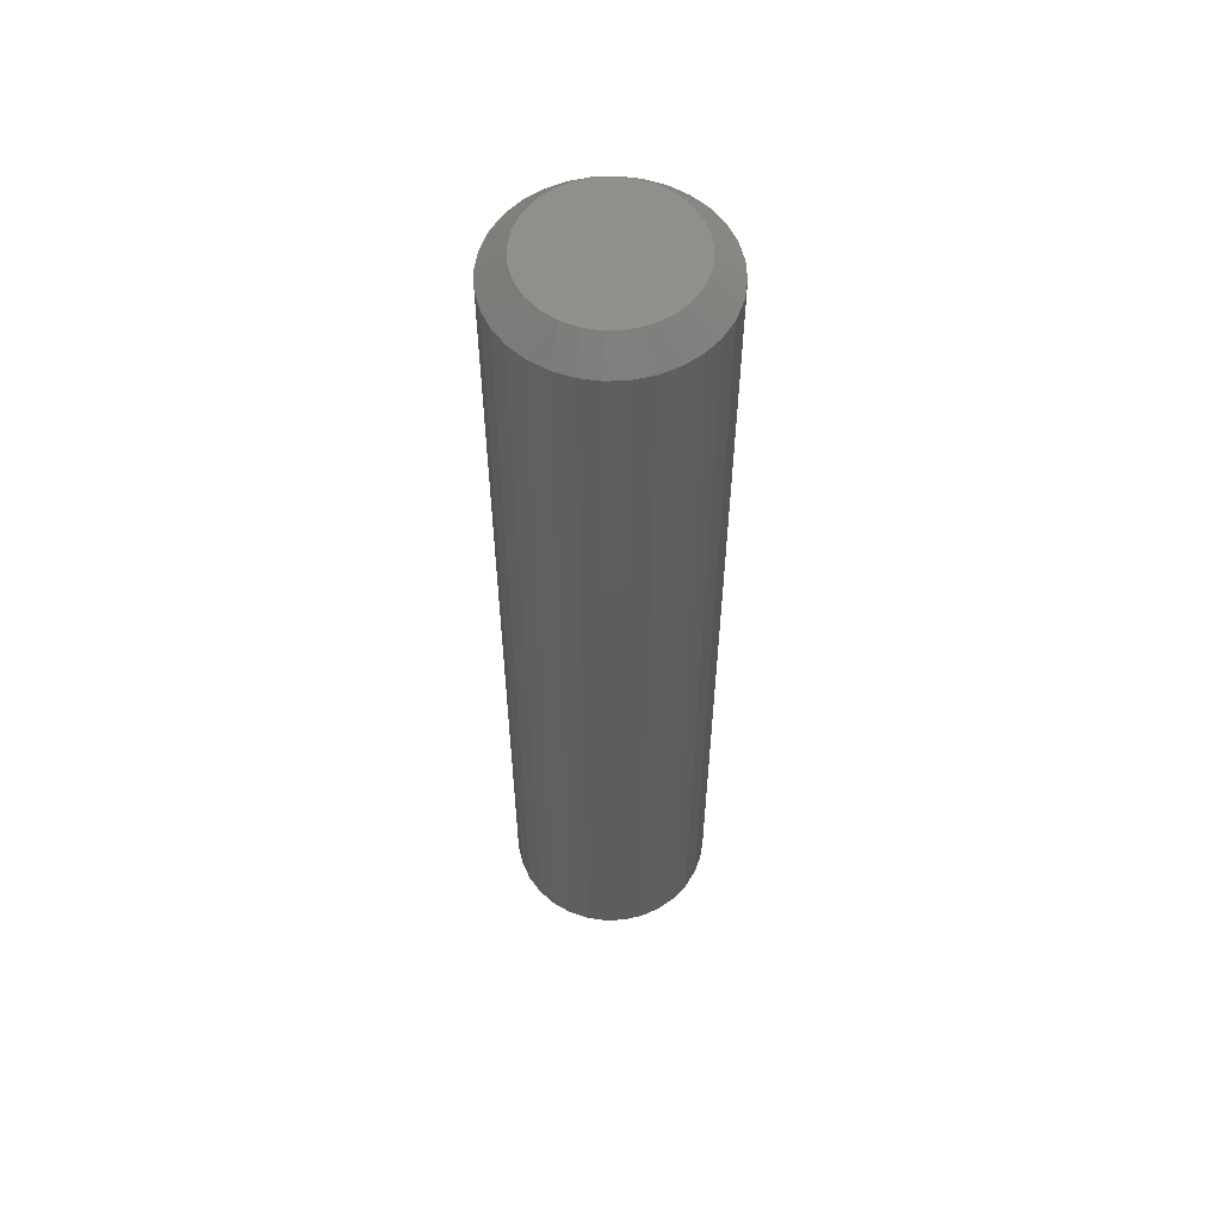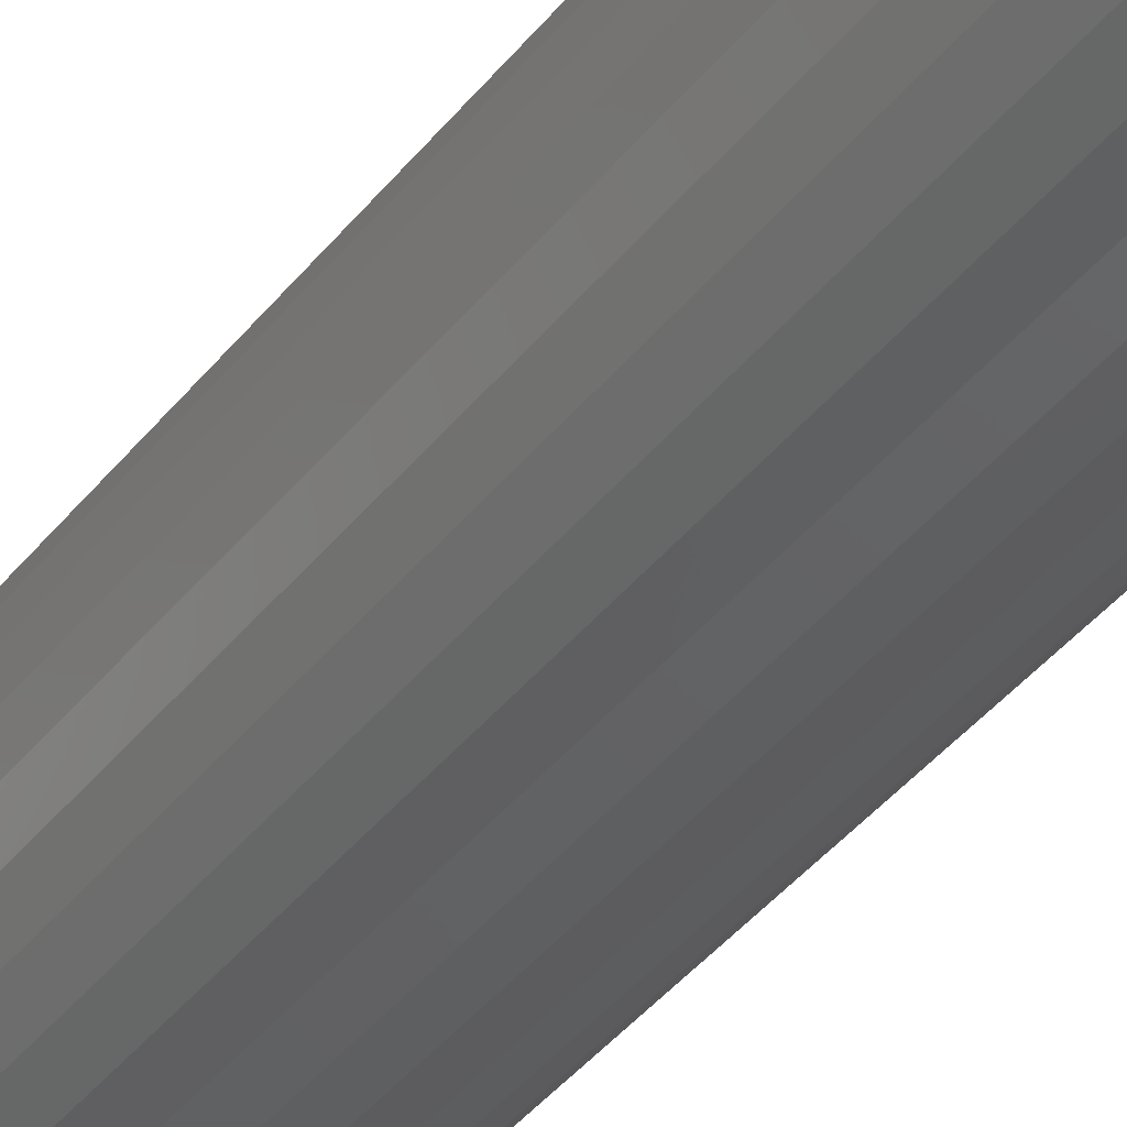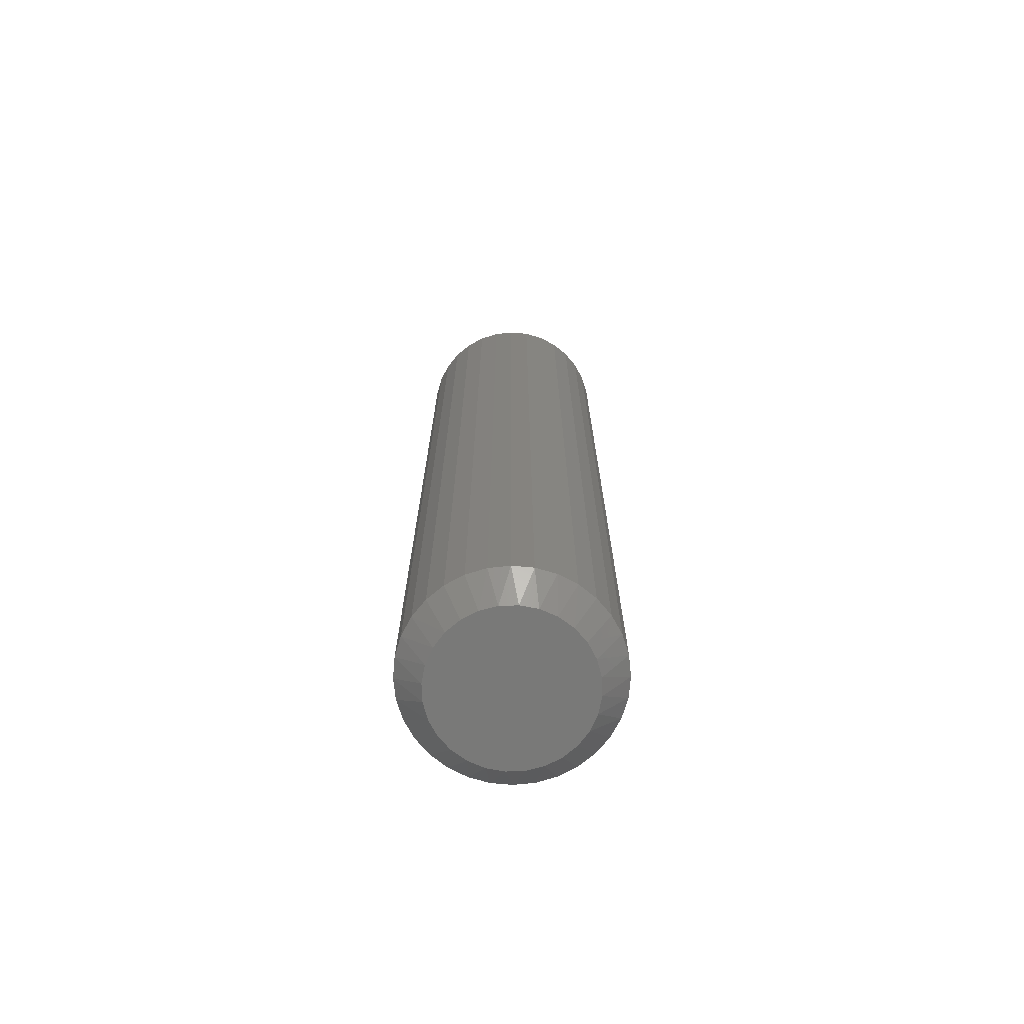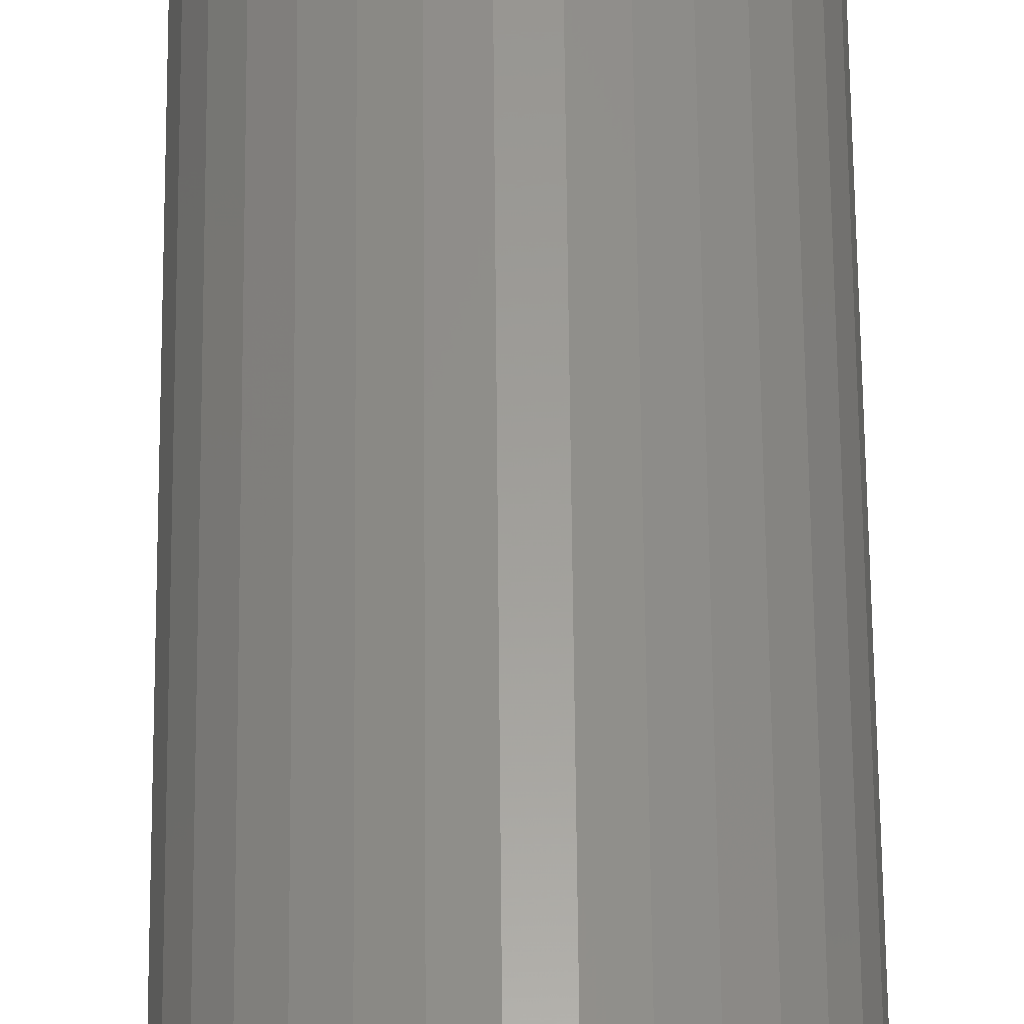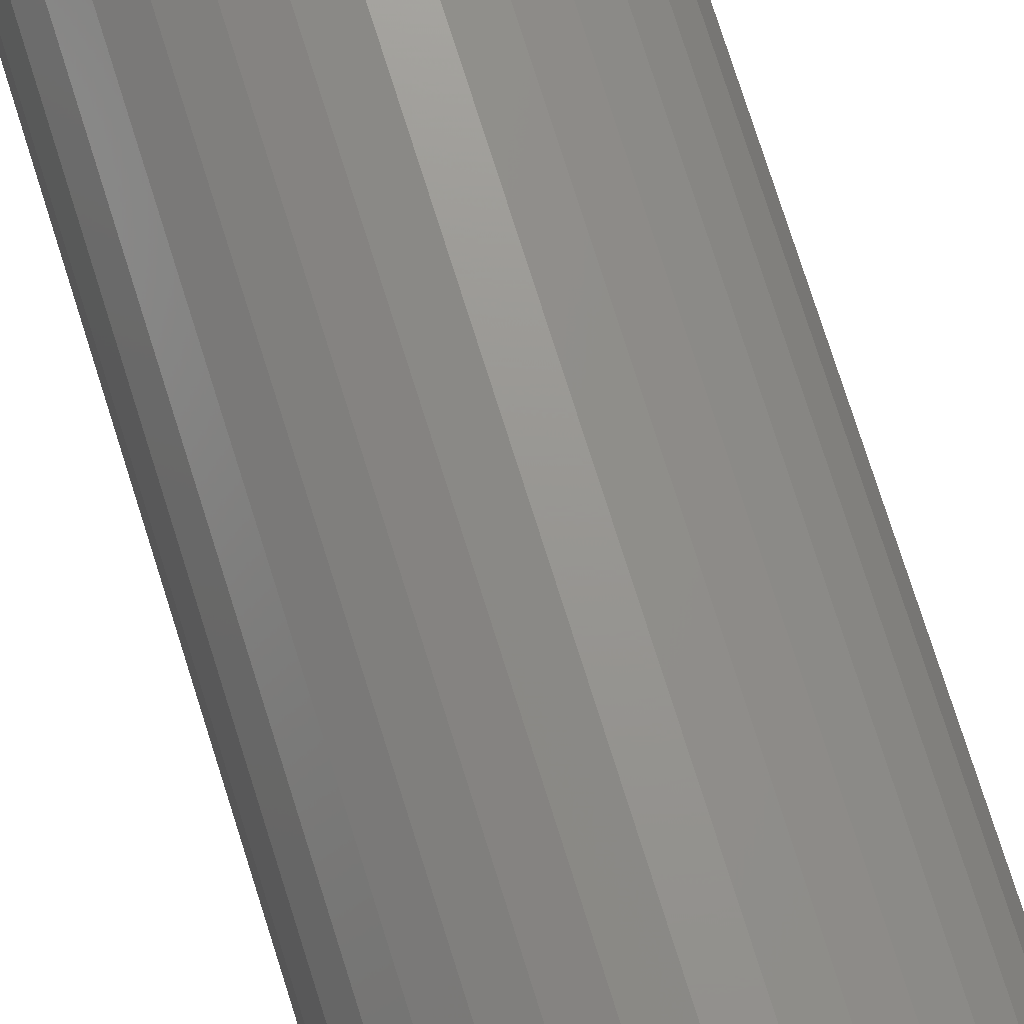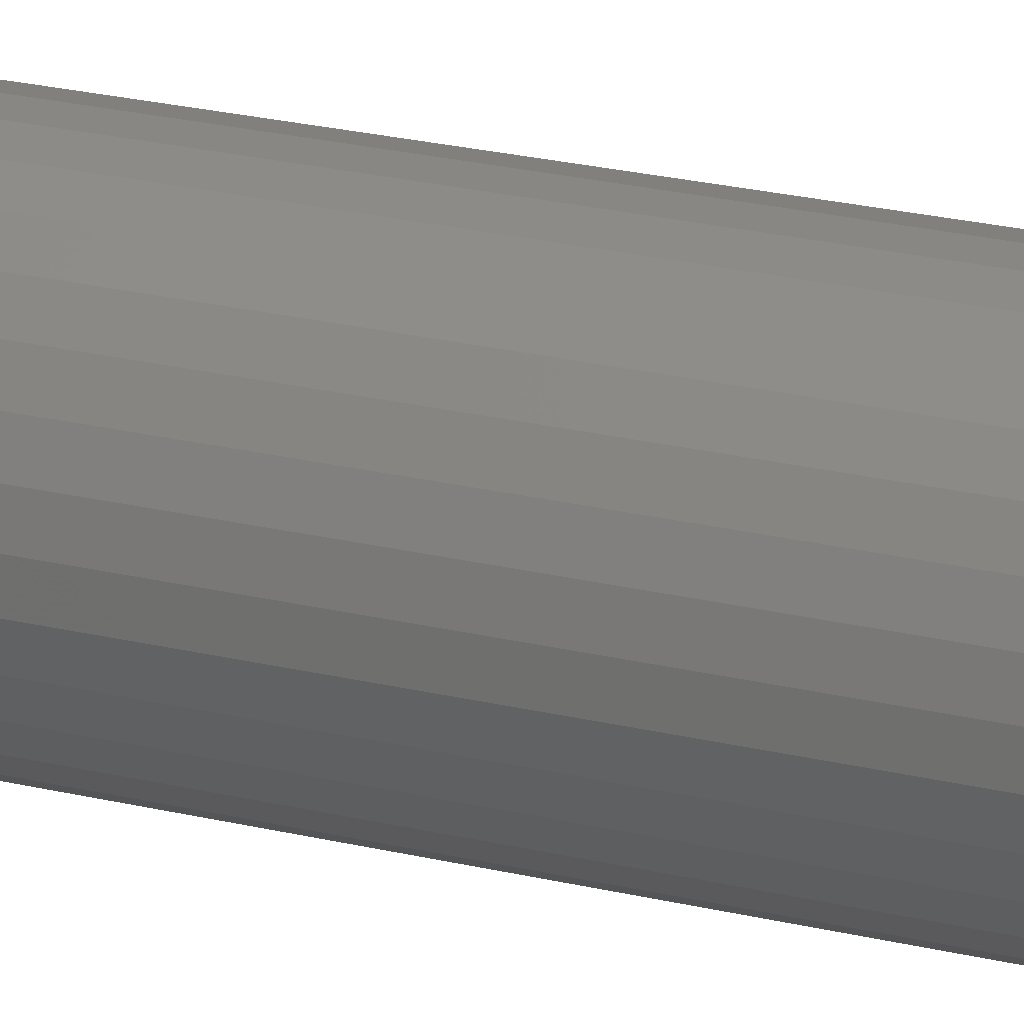
<metadata>
{"format":"stl","ext":"stl","renderer":"f3d","projection":"perspective","resolution":1024,"background":"white","views":[{"elev":56.7,"azim":-55.5,"up":"+Y"},{"elev":-40.5,"azim":145.7,"up":"+Z"},{"elev":-71.8,"azim":-24.5,"up":"+Y"},{"elev":59.6,"azim":-0.5,"up":"+Z"},{"elev":72.0,"azim":-17.2,"up":"+Z"},{"elev":27.1,"azim":-70.3,"up":"+Z"}]}
</metadata>
<code>
# stl→obj: 120 verts, 236 faces
v 0.1803 -5.261 2.347
v 0.28 -5.556 2.02
v 0.08595 -5.556 2.062
v 0.4046 -5.261 2.29
v -0.05086 -5.261 2.36
v -0.1124 -5.556 2.059
v 1.11 -5.261 0.7754
v 1.009 -5.261 0.5667
v 0.757 -5.556 0.72
v 0.8404 -5.556 0.9
v -0.2801 -5.261 2.327
v -0.3051 -5.556 2.012
v 1.167 -5.261 0.9997
v 0.8816 -5.556 1.094
v -0.4986 -5.261 2.251
v -0.4825 -5.556 1.923
v 1.18 -5.261 1.231
v 0.8787 -5.556 1.292
v -0.6979 -5.261 2.133
v -0.6357 -5.556 1.797
v -0.8704 -5.261 1.978
v -0.757 -5.556 1.64
v 1.147 -5.261 1.46
v 0.8316 -5.556 1.485
v -1.009 -5.261 1.793
v 1.071 -5.261 1.679
v 0.7429 -5.556 1.663
v 0.9529 -5.261 1.878
v 0.6169 -5.556 1.816
v 0.7984 -5.261 2.05
v 0.46 -5.556 1.937
v 0.6133 -5.261 2.189
v 0.9529 5.261 1.878
v 0.6169 5.556 1.816
v 0.7429 5.556 1.663
v 0.7984 5.261 2.05
v 1.071 5.261 1.679
v 0.8316 5.556 1.485
v -0.8704 5.261 1.978
v -1.009 5.261 1.793
v -0.757 5.556 1.64
v -0.6357 5.556 1.797
v 1.147 5.261 1.46
v 0.8787 5.556 1.292
v -0.6979 5.261 2.133
v -0.4825 5.556 1.923
v 1.18 5.261 1.231
v 0.8816 5.556 1.094
v -0.4986 5.261 2.251
v -0.3051 5.556 2.012
v 1.167 5.261 0.9997
v 0.8404 5.556 0.9
v 1.11 5.261 0.7754
v 0.757 5.556 0.72
v -0.2801 5.261 2.327
v -0.1124 5.556 2.059
v 1.009 5.261 0.5667
v -0.05086 5.261 2.36
v 0.08595 5.556 2.062
v 0.1803 5.261 2.347
v 0.28 5.556 2.02
v 0.4046 5.261 2.29
v 0.46 5.556 1.937
v 0.6133 5.261 2.189
v -0.6133 5.261 0.1706
v -0.7984 -5.261 0.3097
v -0.6133 -5.261 0.1706
v -0.7984 5.261 0.3097
v -1.167 5.261 1.36
v -1.11 -5.261 1.585
v -1.167 -5.261 1.36
v -1.11 5.261 1.585
v -0.4046 5.261 0.07036
v -0.4046 -5.261 0.07036
v -0.1803 5.261 0.01275
v -0.1803 -5.261 0.01275
v -1.18 5.261 1.129
v -1.18 -5.261 1.129
v 0.05086 5.261 0
v 0.05086 -5.261 1.776e-15
v 0.2801 5.261 0.0326
v 0.2801 -5.261 0.0326
v -1.147 5.261 0.8999
v -1.147 -5.261 0.8999
v 0.4986 5.261 0.1093
v 0.4986 -5.261 0.1093
v 0.6979 5.261 0.2271
v 0.6979 -5.261 0.2271
v -1.071 5.261 0.6815
v -1.071 -5.261 0.6815
v 0.8704 5.261 0.3816
v 0.8704 -5.261 0.3816
v -0.9529 5.261 0.4821
v -0.9529 -5.261 0.4821
v 0.6357 -5.556 0.5631
v -0.8404 -5.556 1.46
v -0.6169 -5.556 0.5443
v -0.7429 -5.556 0.6975
v -0.8316 -5.556 0.8749
v -0.8787 -5.556 1.068
v -0.8816 -5.556 1.266
v -0.28 -5.556 0.3396
v -0.46 -5.556 0.423
v 0.1124 -5.556 0.3013
v -0.08595 -5.556 0.2984
v 0.3051 -5.556 0.3484
v 0.4825 -5.556 0.4371
v 0.6357 5.556 0.5631
v -0.6169 5.556 0.5443
v -0.8316 5.556 0.8749
v -0.7429 5.556 0.6975
v -0.8404 5.556 1.46
v -0.8816 5.556 1.266
v -0.8787 5.556 1.068
v -0.28 5.556 0.3396
v -0.46 5.556 0.423
v 0.1124 5.556 0.3013
v -0.08595 5.556 0.2984
v 0.3051 5.556 0.3484
v 0.4825 5.556 0.4371
f 1 2 3
f 1 4 2
f 5 3 6
f 5 1 3
f 7 8 9
f 7 9 10
f 11 6 12
f 11 5 6
f 13 10 14
f 13 7 10
f 15 12 16
f 15 11 12
f 17 14 18
f 17 13 14
f 19 16 20
f 19 15 16
f 21 20 22
f 21 19 20
f 23 18 24
f 23 17 18
f 25 21 22
f 26 24 27
f 26 23 24
f 28 27 29
f 28 26 27
f 30 29 31
f 30 28 29
f 32 30 31
f 4 31 2
f 4 32 31
f 33 34 35
f 33 36 34
f 37 35 38
f 37 33 35
f 39 40 41
f 39 41 42
f 43 38 44
f 43 37 38
f 45 42 46
f 45 39 42
f 47 44 48
f 47 43 44
f 49 46 50
f 49 45 46
f 51 48 52
f 51 47 48
f 53 52 54
f 53 51 52
f 55 50 56
f 55 49 50
f 57 53 54
f 58 56 59
f 58 55 56
f 60 59 61
f 60 58 59
f 62 61 63
f 62 60 61
f 64 62 63
f 36 63 34
f 36 64 63
f 64 30 32
f 64 36 30
f 51 7 13
f 51 53 7
f 62 32 4
f 62 64 32
f 60 4 1
f 60 62 4
f 47 13 17
f 47 51 13
f 58 1 5
f 58 60 1
f 55 5 11
f 43 17 23
f 55 58 5
f 43 47 17
f 49 11 15
f 49 55 11
f 45 15 19
f 37 23 26
f 45 49 15
f 37 43 23
f 39 19 21
f 39 45 19
f 40 21 25
f 40 39 21
f 33 26 28
f 53 57 8
f 33 37 26
f 36 28 30
f 36 33 28
f 53 8 7
f 65 66 67
f 65 68 66
f 69 70 71
f 69 72 70
f 73 67 74
f 73 65 67
f 75 74 76
f 75 73 74
f 77 71 78
f 77 69 71
f 79 76 80
f 79 75 76
f 81 80 82
f 83 78 84
f 81 79 80
f 83 77 78
f 85 82 86
f 85 81 82
f 87 86 88
f 89 84 90
f 87 85 86
f 89 83 84
f 91 88 92
f 91 87 88
f 57 92 8
f 57 91 92
f 93 90 94
f 72 40 25
f 93 89 90
f 68 94 66
f 68 93 94
f 72 25 70
f 2 20 6
f 10 9 95
f 10 96 20
f 10 95 96
f 29 2 31
f 97 98 99
f 29 20 2
f 29 10 20
f 96 100 101
f 96 99 100
f 96 97 99
f 24 29 27
f 24 10 29
f 18 14 10
f 18 10 24
f 102 103 97
f 102 97 96
f 20 96 22
f 12 20 16
f 104 105 102
f 6 20 12
f 95 106 104
f 95 107 106
f 95 102 96
f 95 104 102
f 2 6 3
f 61 59 56
f 61 56 42
f 52 108 54
f 52 42 108
f 52 61 42
f 34 63 61
f 109 110 111
f 34 61 52
f 112 113 114
f 112 114 110
f 112 110 109
f 38 35 34
f 38 34 52
f 44 52 48
f 44 38 52
f 115 109 116
f 42 41 112
f 50 46 42
f 117 115 118
f 56 50 42
f 108 117 119
f 108 119 120
f 108 42 112
f 108 112 109
f 108 109 115
f 108 115 117
f 93 109 111
f 93 68 109
f 89 111 110
f 89 93 111
f 91 57 54
f 91 54 108
f 83 110 114
f 83 89 110
f 87 108 120
f 87 91 108
f 77 114 113
f 77 83 114
f 85 120 119
f 85 87 120
f 69 113 112
f 69 77 113
f 72 112 41
f 72 69 112
f 81 119 117
f 81 85 119
f 40 72 41
f 79 117 118
f 79 81 117
f 75 118 115
f 75 79 118
f 73 115 116
f 73 75 115
f 65 73 116
f 68 116 109
f 68 65 116
f 76 102 105
f 76 74 102
f 80 105 104
f 80 76 105
f 70 25 22
f 70 22 96
f 82 104 106
f 82 80 104
f 71 96 101
f 71 70 96
f 86 106 107
f 86 82 106
f 78 101 100
f 78 71 101
f 88 107 95
f 88 86 107
f 92 95 9
f 92 88 95
f 84 100 99
f 84 78 100
f 8 92 9
f 90 99 98
f 90 84 99
f 94 98 97
f 94 90 98
f 66 97 103
f 66 94 97
f 67 66 103
f 74 103 102
f 74 67 103

</code>
